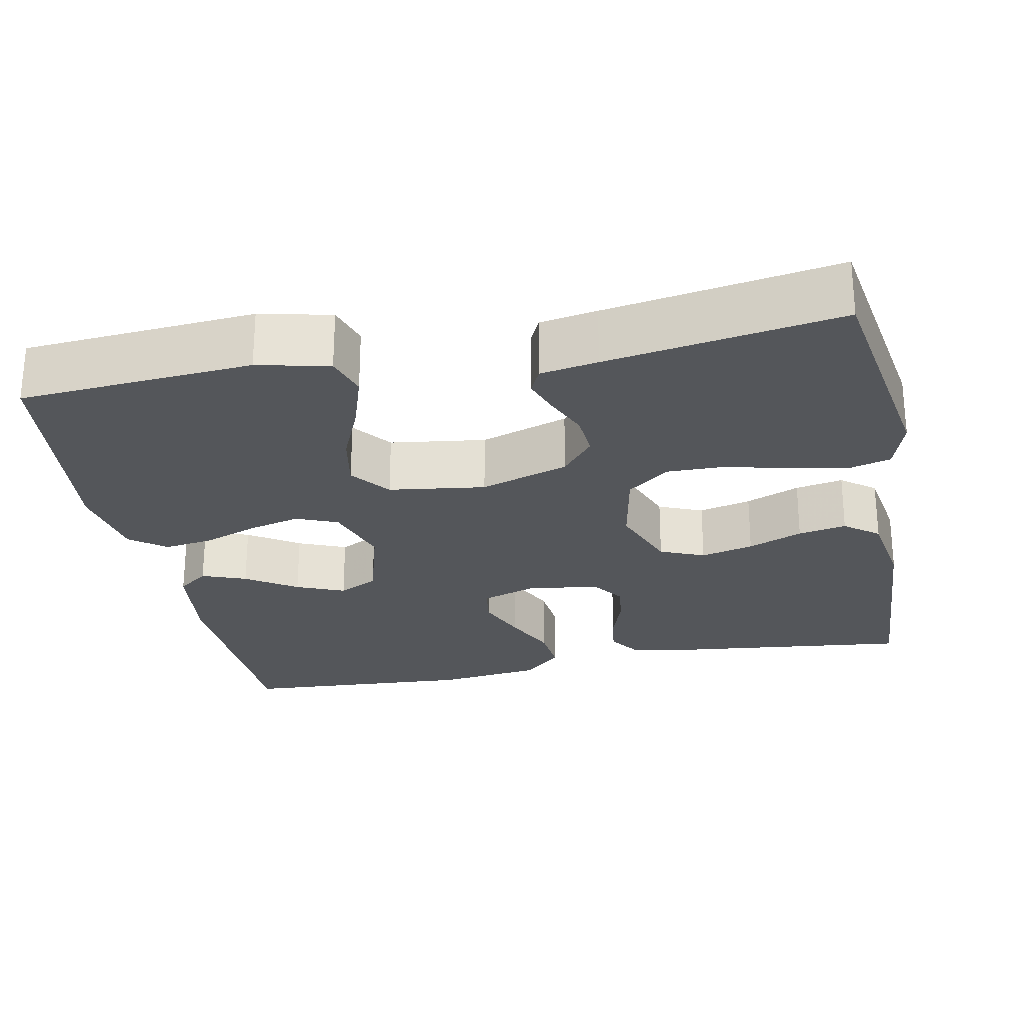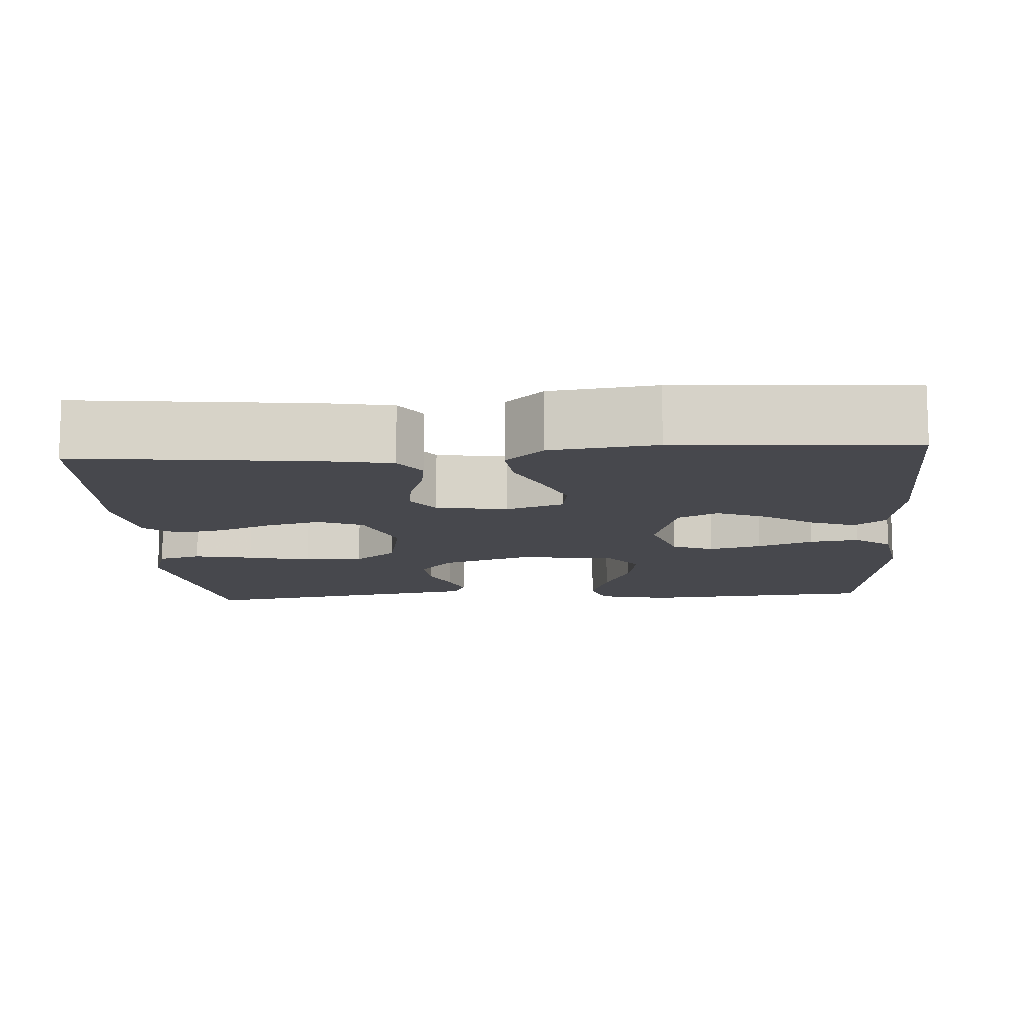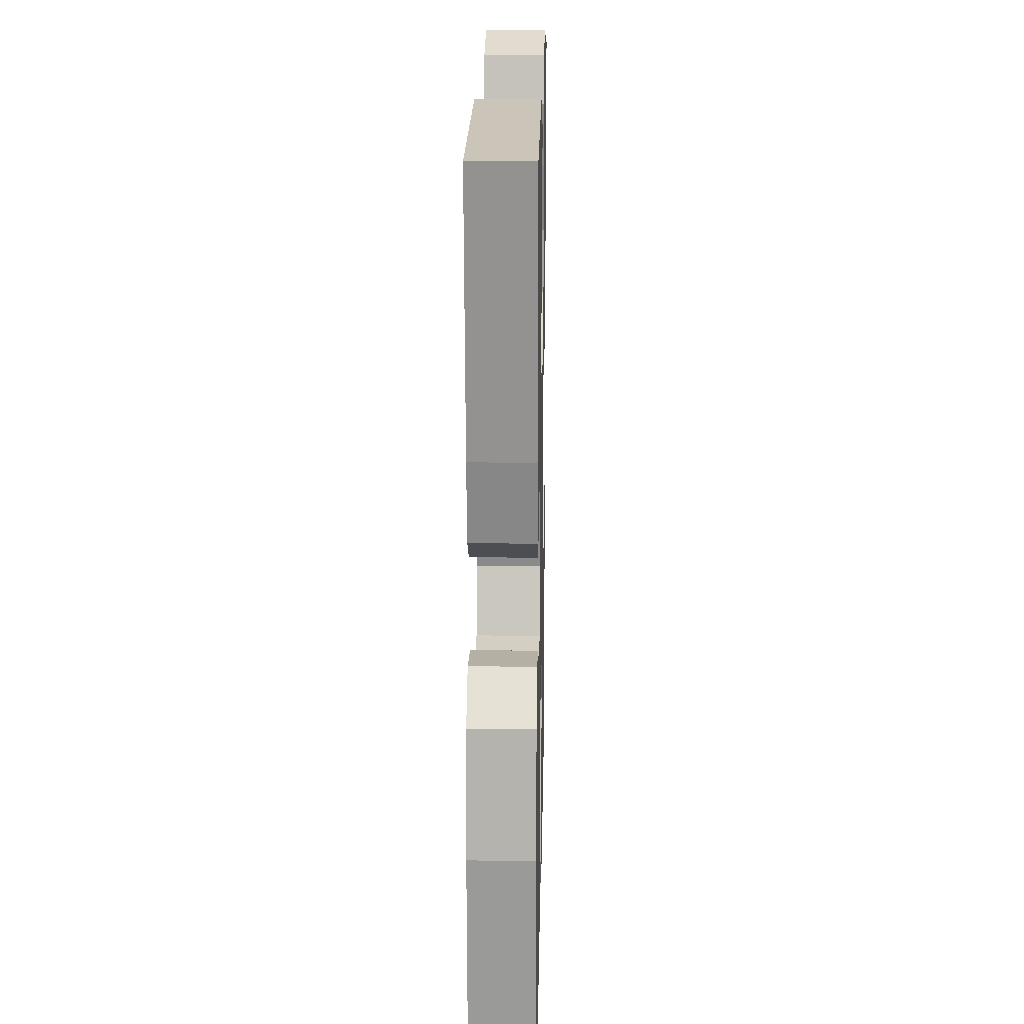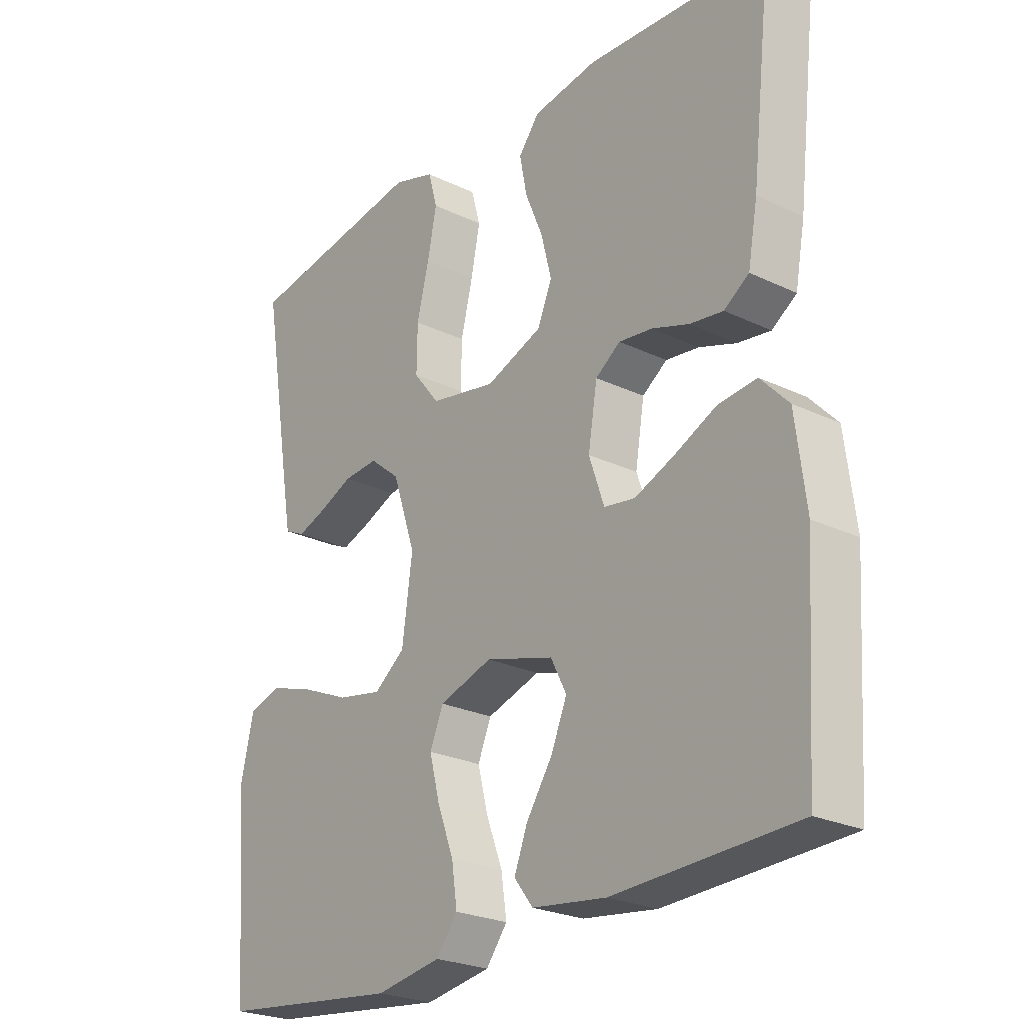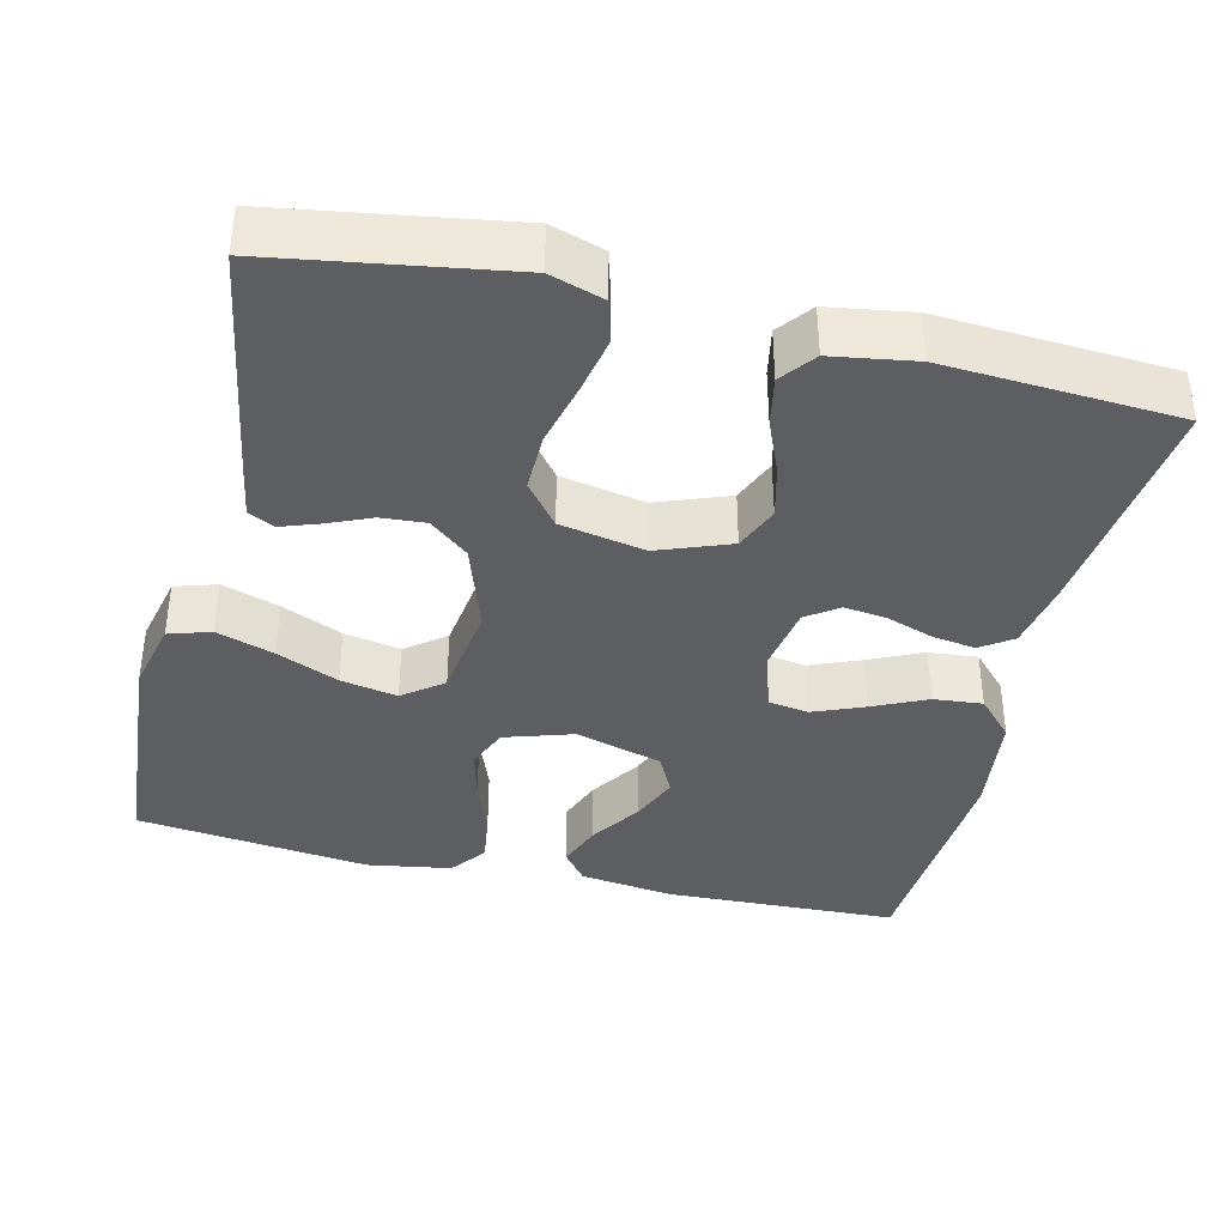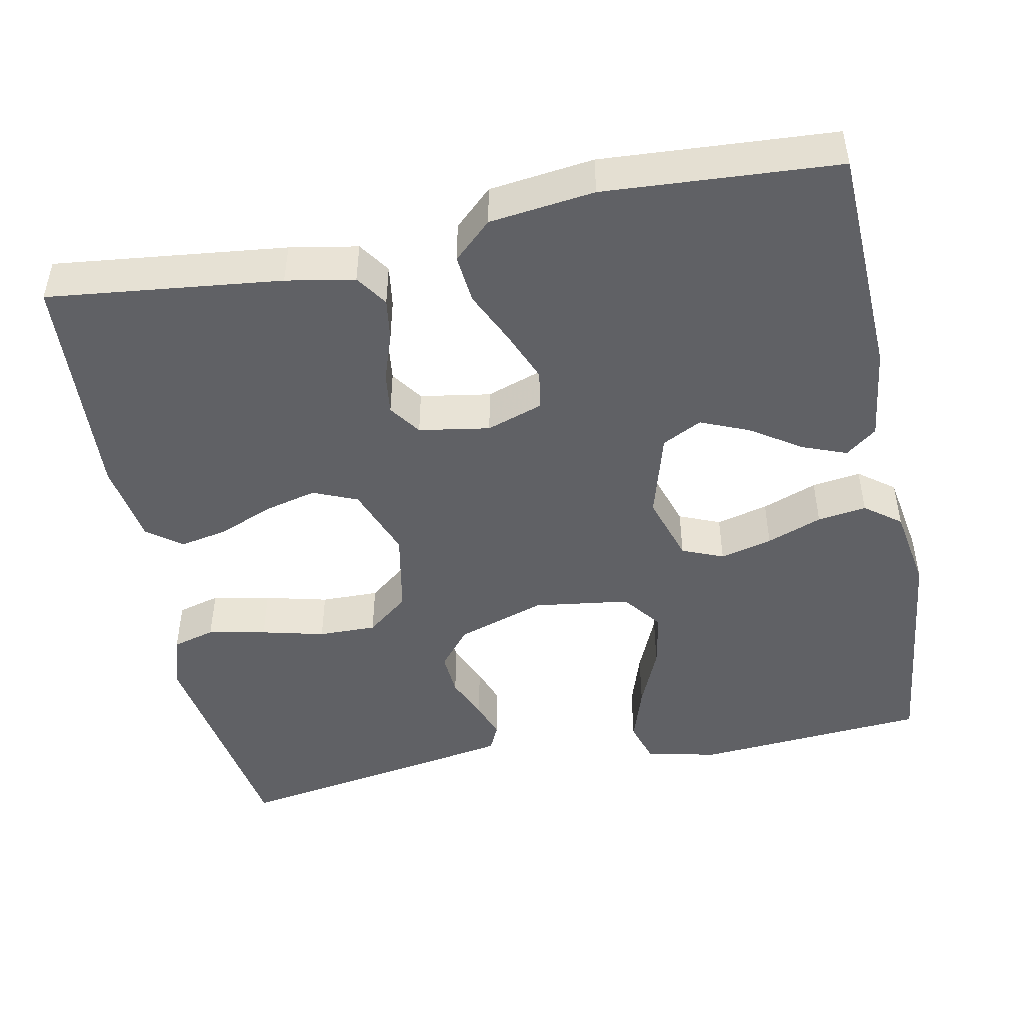
<metadata>
{"format":"obj","ext":"obj","renderer":"f3d","projection":"perspective","resolution":1024,"background":"white","views":[{"elev":-25.7,"azim":-78.7,"up":"+Y"},{"elev":-11.9,"azim":93.9,"up":"+Y"},{"elev":17.0,"azim":91.2,"up":"+Z"},{"elev":-24.7,"azim":51.9,"up":"+Z"},{"elev":-38.5,"azim":-13.5,"up":"+Y"},{"elev":-47.3,"azim":101.3,"up":"+Y"}]}
</metadata>
<code>
v -0.5 0.07 -0.5
v -0.523 0.07 -0.2
v -0.502 0.07 -0.108
v -0.448 0.07 -0.091
v -0.374 0.07 -0.115
v -0.295 0.07 -0.149
v -0.222 0.07 -0.163
v -0.171 0.07 -0.124
v -0.154 0.07 0
v -0.192 0.07 0.114
v -0.242 0.07 0.155
v -0.299 0.07 0.151
v -0.355 0.07 0.127
v -0.403 0.07 0.11
v -0.437 0.07 0.126
v -0.45 0.07 0.2
v -0.5 0.07 0.5
v -0.2 0.07 0.548
v -0.131 0.07 0.526
v -0.116 0.07 0.471
v -0.131 0.07 0.396
v -0.151 0.07 0.315
v -0.152 0.07 0.24
v -0.109 0.07 0.186
v 0 0.07 0.165
v 0.093 0.07 0.2
v 0.117 0.07 0.257
v 0.1 0.07 0.325
v 0.071 0.07 0.395
v 0.059 0.07 0.457
v 0.093 0.07 0.501
v 0.2 0.07 0.518
v 0.5 0.07 0.5
v 0.466 0.07 0.2
v 0.45 0.07 0.112
v 0.409 0.07 0.084
v 0.354 0.07 0.092
v 0.293 0.07 0.113
v 0.238 0.07 0.12
v 0.197 0.07 0.091
v 0.182 0.07 0
v 0.207 0.07 -0.073
v 0.258 0.07 -0.081
v 0.324 0.07 -0.054
v 0.393 0.07 -0.022
v 0.456 0.07 -0.016
v 0.502 0.07 -0.065
v 0.519 0.07 -0.2
v 0.5 0.07 -0.5
v 0.2 0.07 -0.512
v 0.078 0.07 -0.496
v 0.047 0.07 -0.456
v 0.069 0.07 -0.399
v 0.112 0.07 -0.334
v 0.138 0.07 -0.272
v 0.112 0.07 -0.221
v 0 0.07 -0.189
v -0.088 0.07 -0.217
v -0.11 0.07 -0.27
v -0.093 0.07 -0.337
v -0.066 0.07 -0.408
v -0.057 0.07 -0.471
v -0.092 0.07 -0.517
v -0.2 0.07 -0.535
v -0.5 0 -0.5
v -0.523 0 -0.2
v -0.502 0 -0.108
v -0.448 0 -0.091
v -0.374 0 -0.115
v -0.295 0 -0.149
v -0.222 0 -0.163
v -0.171 0 -0.124
v -0.154 0 0
v -0.192 0 0.114
v -0.242 0 0.155
v -0.299 0 0.151
v -0.355 0 0.127
v -0.403 0 0.11
v -0.437 0 0.126
v -0.45 0 0.2
v -0.5 0 0.5
v -0.2 0 0.548
v -0.131 0 0.526
v -0.116 0 0.471
v -0.131 0 0.396
v -0.151 0 0.315
v -0.152 0 0.24
v -0.109 0 0.186
v 0 0 0.165
v 0.093 0 0.2
v 0.117 0 0.257
v 0.1 0 0.325
v 0.071 0 0.395
v 0.059 0 0.457
v 0.093 0 0.501
v 0.2 0 0.518
v 0.5 0 0.5
v 0.466 0 0.2
v 0.45 0 0.112
v 0.409 0 0.084
v 0.354 0 0.092
v 0.293 0 0.113
v 0.238 0 0.12
v 0.197 0 0.091
v 0.182 0 0
v 0.207 0 -0.073
v 0.258 0 -0.081
v 0.324 0 -0.054
v 0.393 0 -0.022
v 0.456 0 -0.016
v 0.502 0 -0.065
v 0.519 0 -0.2
v 0.5 0 -0.5
v 0.2 0 -0.512
v 0.078 0 -0.496
v 0.047 0 -0.456
v 0.069 0 -0.399
v 0.112 0 -0.334
v 0.138 0 -0.272
v 0.112 0 -0.221
v 0 0 -0.189
v -0.088 0 -0.217
v -0.11 0 -0.27
v -0.093 0 -0.337
v -0.066 0 -0.408
v -0.057 0 -0.471
v -0.092 0 -0.517
v -0.2 0 -0.535
f 60 61 62 63
f 59 60 63 64
f 51 52 53 54
f 51 54 55
f 50 51 55
f 49 50 55
f 48 49 55 56
f 44 45 46 47
f 43 44 47 48
f 42 43 48 56
f 35 36 37 38
f 35 38 39
f 34 35 39
f 33 34 39
f 32 33 39 40
f 28 29 30 31
f 27 28 31 32
f 19 20 21 22
f 17 18 19 22
f 17 22 23
f 16 17 23 24
f 12 13 14 15
f 12 15 16 24
f 3 4 5 6
f 1 2 3 6
f 59 64 1 6
f 58 59 6 7
f 57 58 7 8
f 41 42 56 57
f 41 57 8 9
f 27 32 40 41
f 26 27 41
f 25 26 41 9
f 24 25 9 10
f 11 12 24
f 10 11 24
f 127 126 125 124
f 128 127 124 123
f 118 117 116 115
f 119 118 115
f 119 115 114
f 119 114 113
f 120 119 113 112
f 111 110 109 108
f 112 111 108 107
f 120 112 107 106
f 102 101 100 99
f 103 102 99
f 103 99 98
f 103 98 97
f 104 103 97 96
f 95 94 93 92
f 96 95 92 91
f 86 85 84 83
f 86 83 82 81
f 87 86 81
f 88 87 81 80
f 79 78 77 76
f 88 80 79 76
f 70 69 68 67
f 70 67 66 65
f 70 65 128 123
f 71 70 123 122
f 72 71 122 121
f 121 120 106 105
f 73 72 121 105
f 105 104 96 91
f 105 91 90
f 73 105 90 89
f 74 73 89 88
f 88 76 75
f 88 75 74
f 1 65 66 2
f 2 66 67 3
f 3 67 68 4
f 4 68 69 5
f 5 69 70 6
f 6 70 71 7
f 7 71 72 8
f 8 72 73 9
f 9 73 74 10
f 10 74 75 11
f 11 75 76 12
f 12 76 77 13
f 13 77 78 14
f 14 78 79 15
f 15 79 80 16
f 16 80 81 17
f 17 81 82 18
f 18 82 83 19
f 19 83 84 20
f 20 84 85 21
f 21 85 86 22
f 22 86 87 23
f 23 87 88 24
f 24 88 89 25
f 25 89 90 26
f 26 90 91 27
f 27 91 92 28
f 28 92 93 29
f 29 93 94 30
f 30 94 95 31
f 31 95 96 32
f 32 96 97 33
f 33 97 98 34
f 34 98 99 35
f 35 99 100 36
f 36 100 101 37
f 37 101 102 38
f 38 102 103 39
f 39 103 104 40
f 40 104 105 41
f 41 105 106 42
f 42 106 107 43
f 43 107 108 44
f 44 108 109 45
f 45 109 110 46
f 46 110 111 47
f 47 111 112 48
f 48 112 113 49
f 49 113 114 50
f 50 114 115 51
f 51 115 116 52
f 52 116 117 53
f 53 117 118 54
f 54 118 119 55
f 55 119 120 56
f 56 120 121 57
f 57 121 122 58
f 58 122 123 59
f 59 123 124 60
f 60 124 125 61
f 61 125 126 62
f 62 126 127 63
f 63 127 128 64
f 64 128 65 1

</code>
